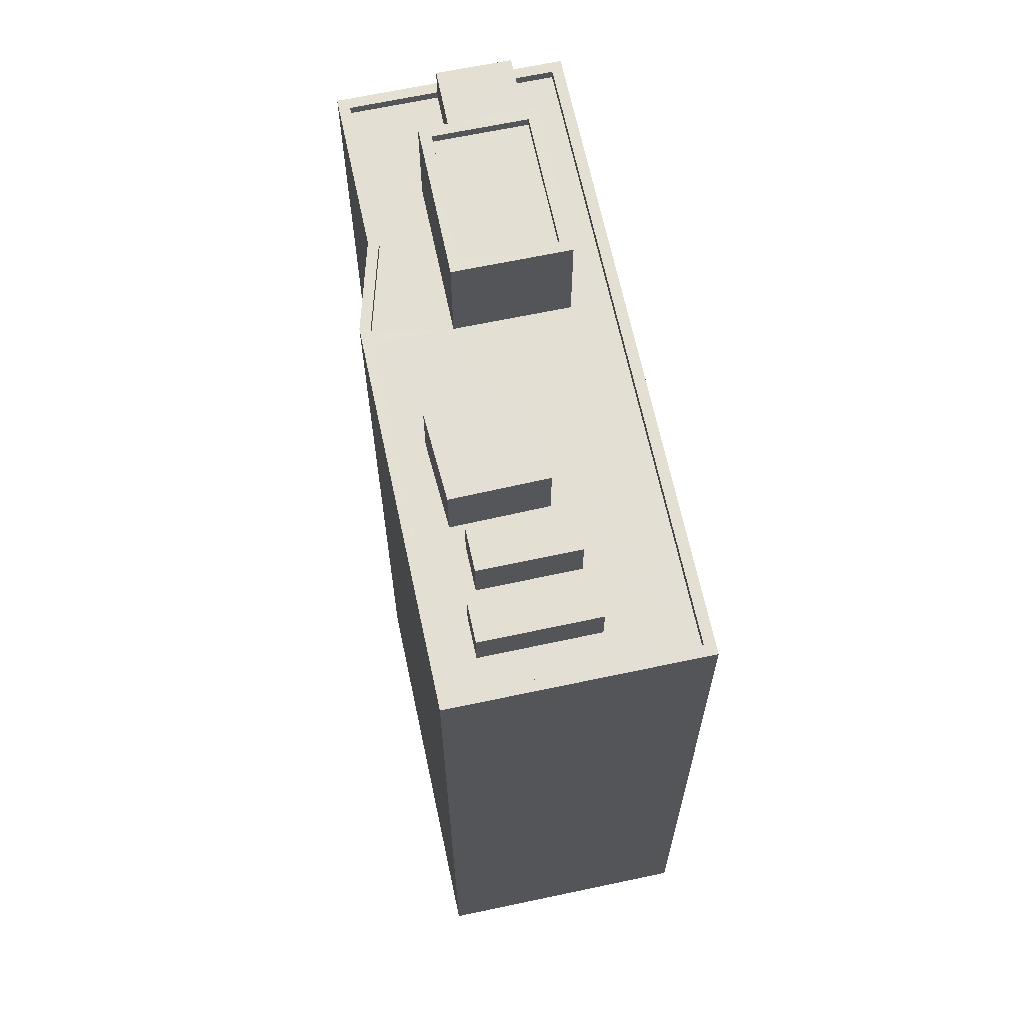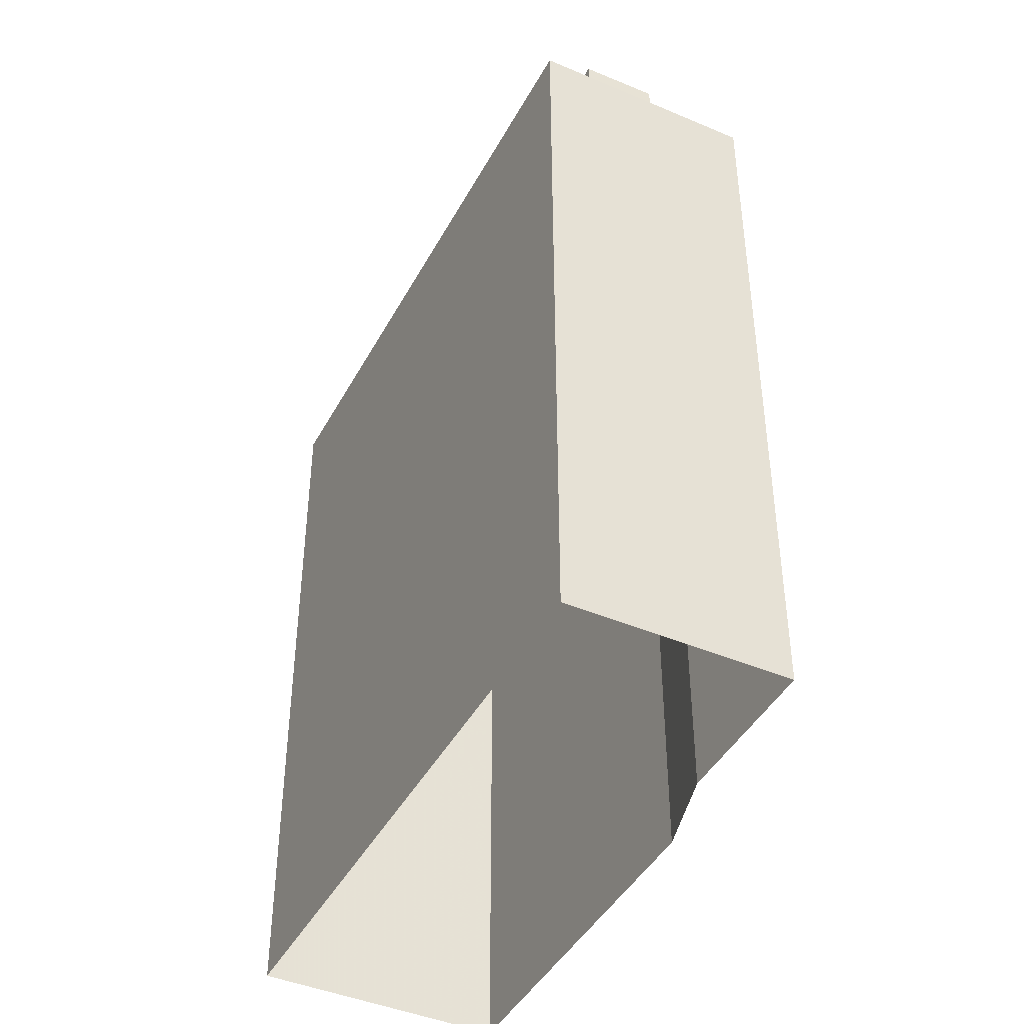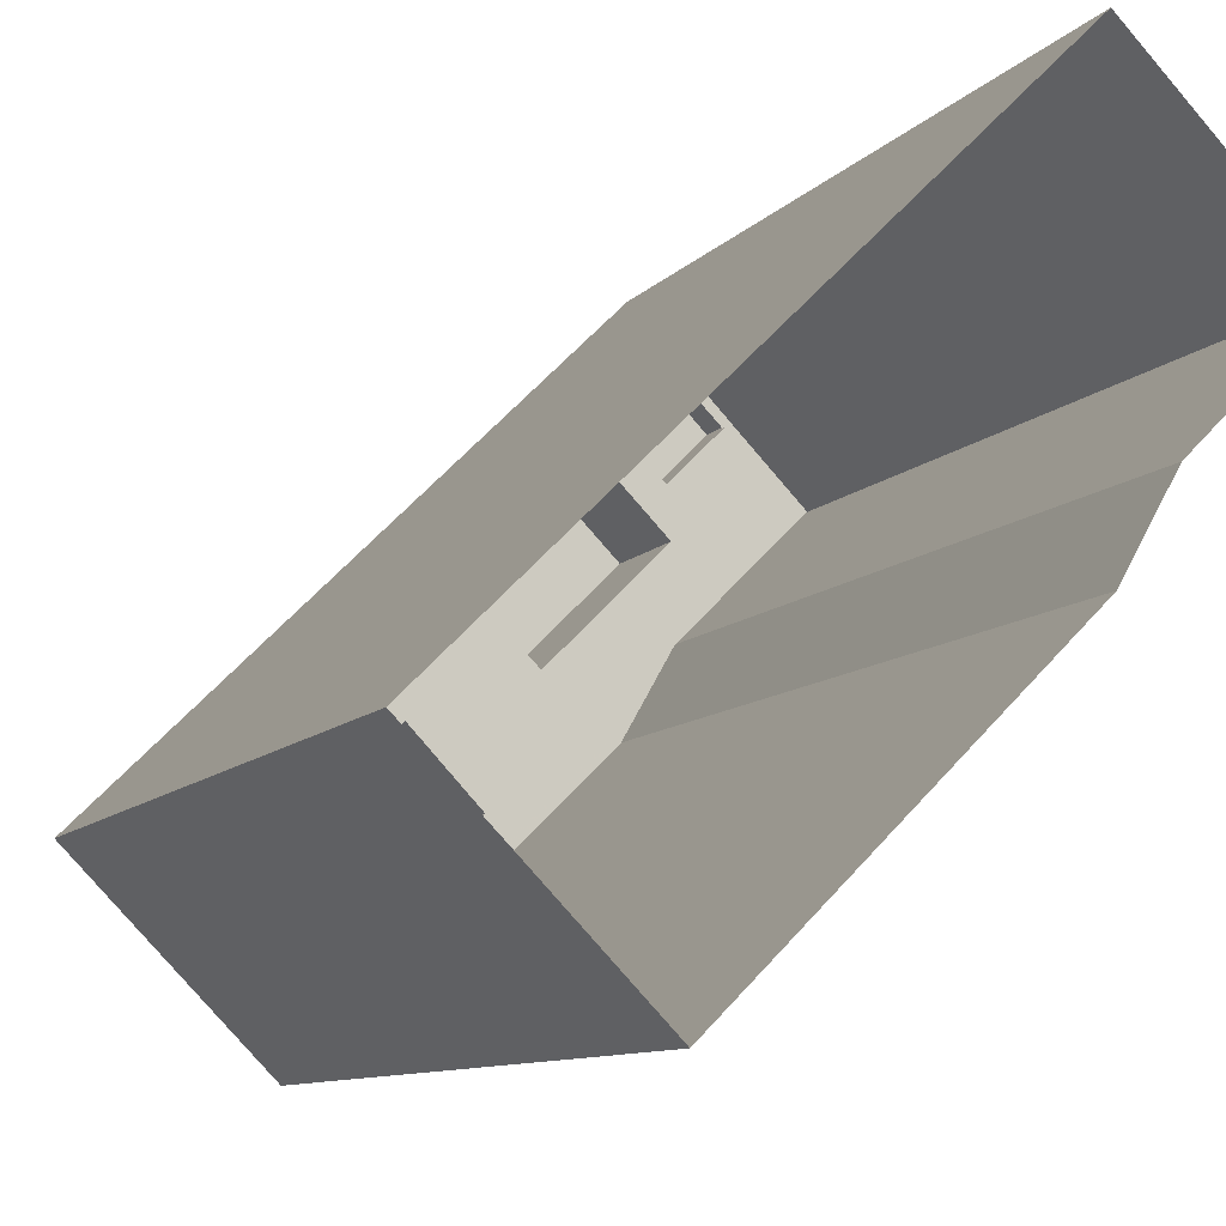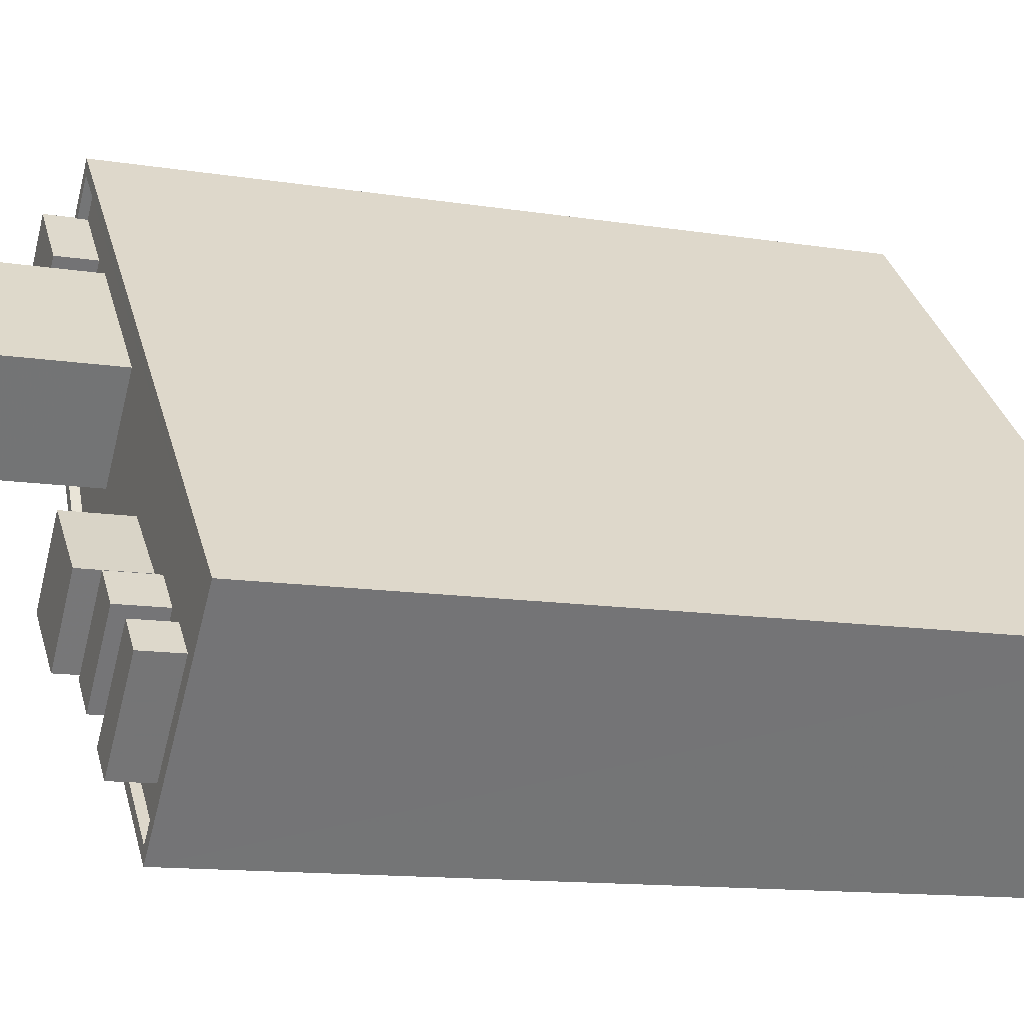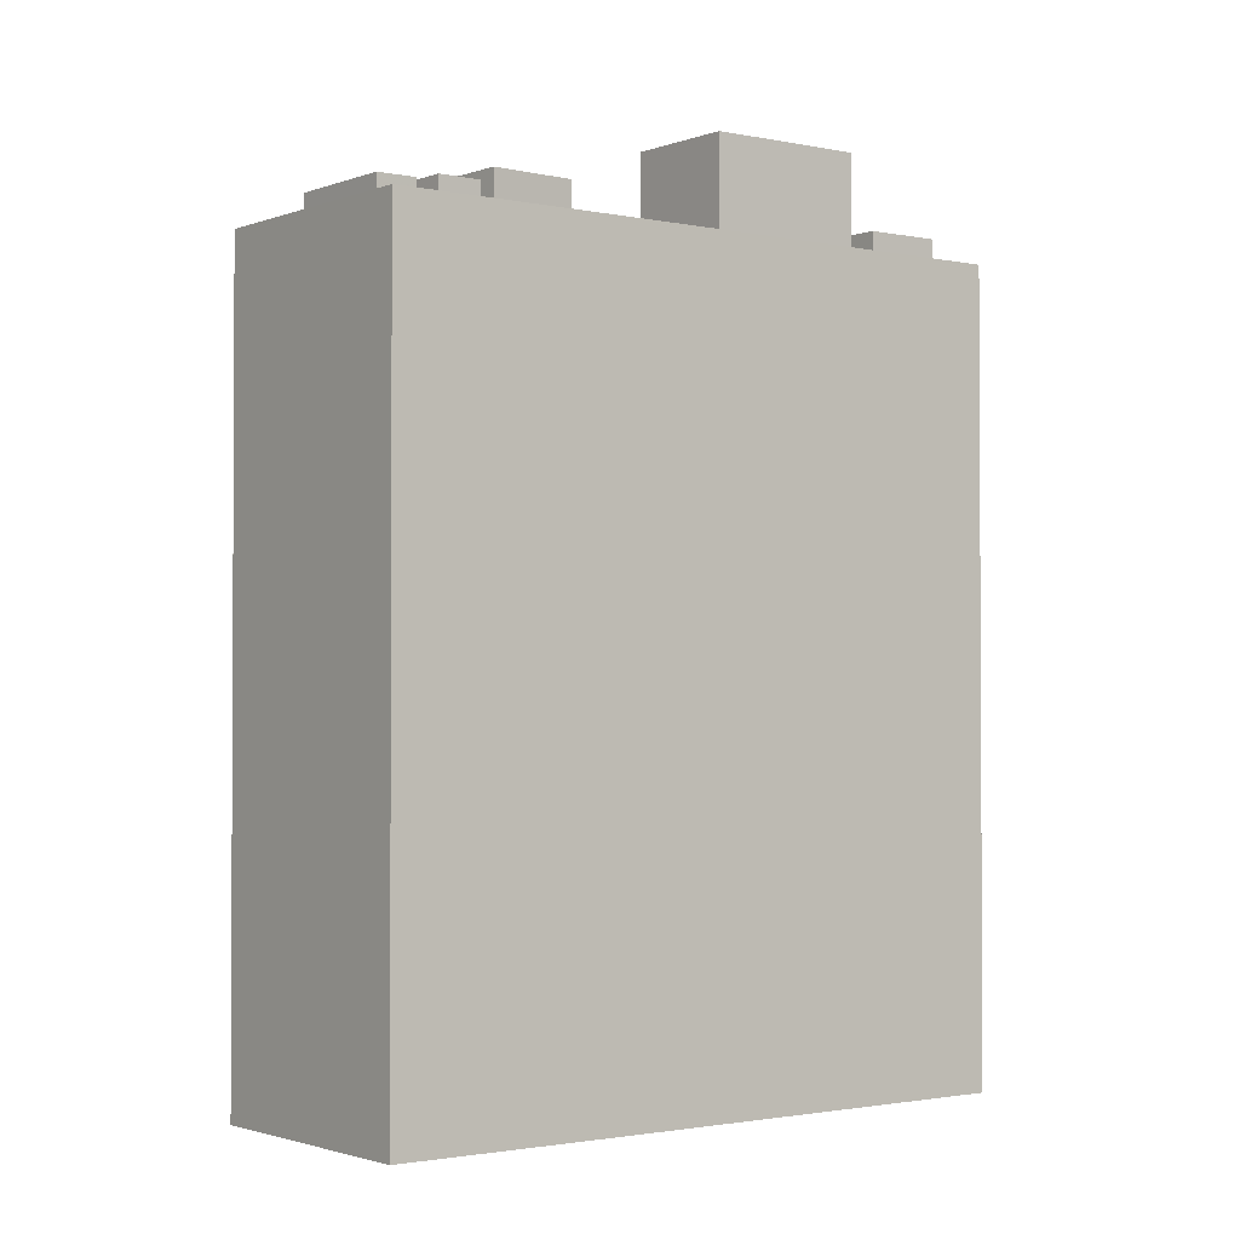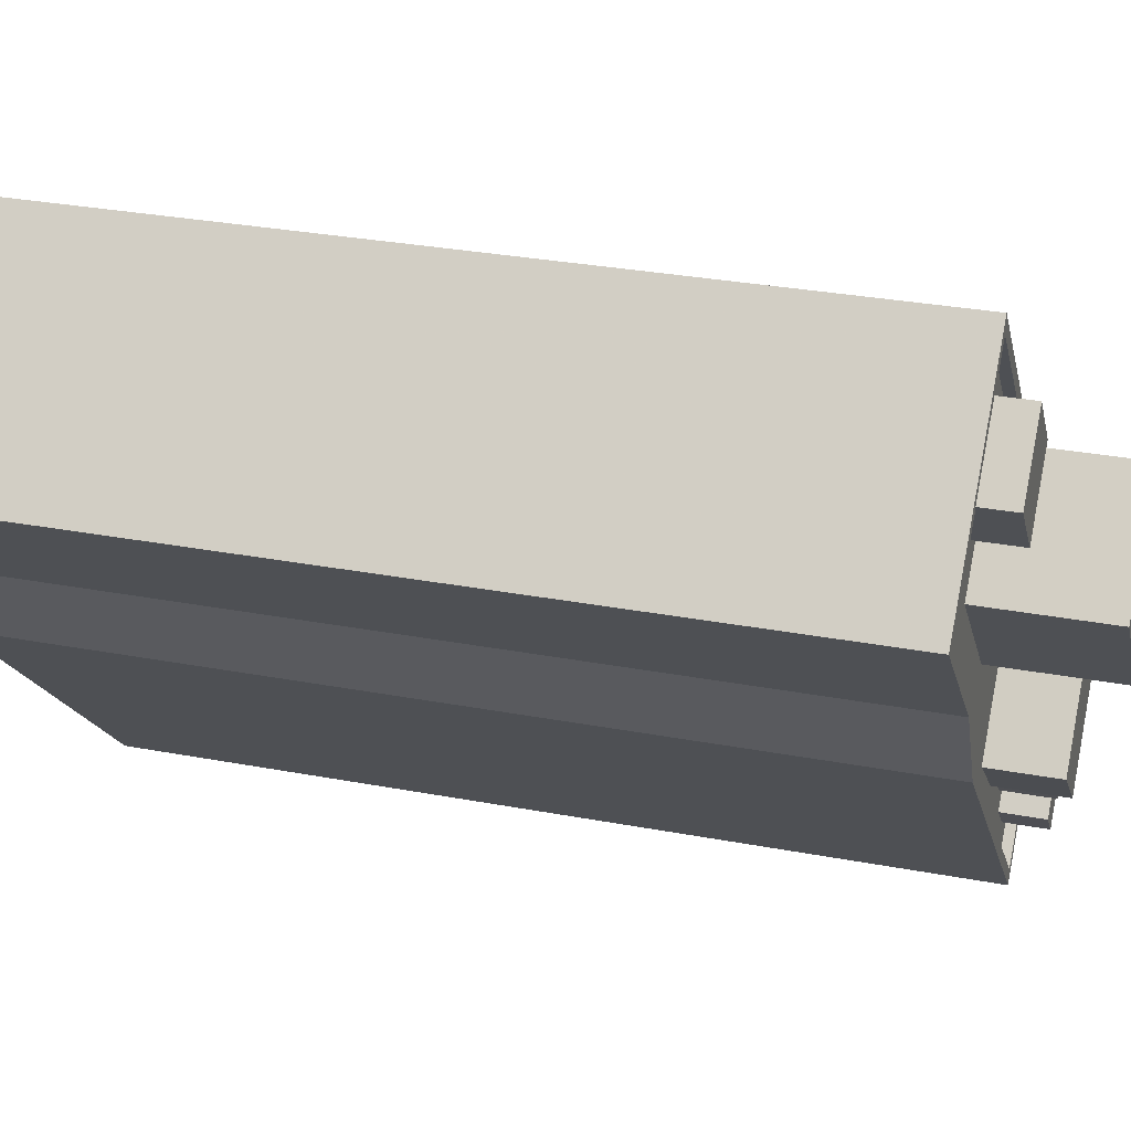
<metadata>
{"format":"obj","ext":"obj","renderer":"f3d","projection":"perspective","resolution":1024,"background":"white","views":[{"elev":66.3,"azim":33.3,"up":"+Z"},{"elev":-43.5,"azim":-161.3,"up":"+Z"},{"elev":-9.4,"azim":157.7,"up":"+Y"},{"elev":-12.6,"azim":69.4,"up":"+Y"},{"elev":-1.8,"azim":98.1,"up":"+Z"},{"elev":29.3,"azim":-74.2,"up":"+Y"}]}
</metadata>
<code>
v -6272 -3.698e+04 2.794
v -6267 -3.697e+04 2.794
v -6268 -3.698e+04 2.792
v -6267 -3.698e+04 2.791
v -6254 -3.698e+04 2.788
v -6259 -3.699e+04 2.788
v -6268 -3.697e+04 24.77
v -6268 -3.698e+04 24.77
v -6266 -3.697e+04 24.77
v -6269 -3.697e+04 24.77
v -6267 -3.697e+04 23.69
v -6266 -3.698e+04 23.69
v -6262 -3.698e+04 23.68
v -6263 -3.698e+04 23.68
v -6267 -3.698e+04 23.68
v -6266 -3.698e+04 23.68
v -6265 -3.698e+04 23.68
v -6268 -3.698e+04 23.69
v -6268 -3.698e+04 23.69
v -6268 -3.697e+04 23.69
v -6266 -3.697e+04 23.69
v -6269 -3.697e+04 23.69
v -6271 -3.698e+04 23.69
v -6268 -3.698e+04 23.69
v -6255 -3.698e+04 23.68
v -6257 -3.699e+04 23.68
v -6259 -3.699e+04 23.68
v -6260 -3.699e+04 23.68
v -6259 -3.699e+04 23.68
v -6256 -3.698e+04 23.68
v -6260 -3.699e+04 23.68
v -6261 -3.699e+04 23.68
v -6260 -3.699e+04 23.68
v -6259 -3.698e+04 23.68
v -6258 -3.698e+04 23.68
v -6257 -3.698e+04 23.68
v -6258 -3.698e+04 23.68
v -6259 -3.698e+04 23.68
v -6261 -3.699e+04 23.68
v -6263 -3.699e+04 23.68
v -6260 -3.698e+04 23.68
v -6262 -3.699e+04 23.68
v -6264 -3.698e+04 23.68
v -6262 -3.698e+04 23.68
v -6259 -3.699e+04 23.93
v -6254 -3.698e+04 23.93
v -6255 -3.698e+04 23.93
v -6259 -3.699e+04 23.93
v -6269 -3.697e+04 23.94
v -6267 -3.697e+04 23.94
v -6272 -3.698e+04 23.94
v -6271 -3.698e+04 23.94
v -6269 -3.697e+04 23.94
v -6267 -3.697e+04 23.94
v -6268 -3.697e+04 23.94
v -6268 -3.697e+04 23.94
v -6267 -3.698e+04 23.93
v -6268 -3.698e+04 23.94
v -6268 -3.698e+04 23.94
v -6267 -3.698e+04 23.93
v -6259 -3.699e+04 24.76
v -6258 -3.698e+04 24.76
v -6260 -3.699e+04 24.76
v -6257 -3.699e+04 24.76
v -6260 -3.699e+04 24.95
v -6259 -3.698e+04 24.95
v -6261 -3.699e+04 24.95
v -6259 -3.698e+04 24.95
v -6262 -3.699e+04 25.4
v -6262 -3.698e+04 25.4
v -6264 -3.698e+04 25.4
v -6260 -3.698e+04 25.4
v -6268 -3.698e+04 26.41
v -6263 -3.698e+04 26.41
v -6266 -3.698e+04 26.41
v -6265 -3.698e+04 26.41
v -6265 -3.698e+04 26.66
v -6263 -3.698e+04 26.66
v -6265 -3.698e+04 26.66
v -6266 -3.698e+04 26.66
v -6266 -3.698e+04 26.66
v -6268 -3.698e+04 26.66
v -6268 -3.698e+04 26.66
v -6263 -3.698e+04 26.66
f 1 2 3
f 3 2 4
f 4 5 6
f 4 2 5
f 7 8 9
f 7 10 8
f 11 12 13
f 13 12 14
f 15 16 17
f 18 19 17
f 20 21 11
f 22 23 24
f 24 18 12
f 19 15 17
f 18 23 19
f 21 24 12
f 11 21 12
f 23 18 24
f 25 26 27
f 28 27 29
f 25 30 26
f 27 26 29
f 28 31 32
f 32 31 33
f 34 33 35
f 31 28 29
f 30 35 26
f 34 35 36
f 36 35 30
f 33 31 35
f 36 37 38
f 34 36 38
f 39 40 32
f 39 32 33
f 37 41 38
f 40 39 42
f 41 42 39
f 38 41 39
f 43 40 42
f 40 43 16
f 37 13 44
f 41 37 44
f 13 14 44
f 17 16 43
f 44 14 17
f 44 17 43
f 45 46 47
f 45 47 48
f 49 50 51
f 50 47 46
f 52 49 51
f 53 49 52
f 47 50 54
f 55 54 56
f 56 50 49
f 54 50 56
f 45 48 57
f 52 58 59
f 48 60 57
f 58 60 59
f 57 60 58
f 51 58 52
f 61 62 63
f 61 64 62
f 65 66 67
f 65 68 66
f 69 70 71
f 69 72 70
f 73 74 75
f 73 76 74
f 77 78 79
f 80 81 82
f 83 80 82
f 78 81 80
f 79 78 84
f 84 78 80
f 79 82 77
f 79 83 82
f 21 8 24
f 21 9 8
f 22 24 53
f 49 53 10
f 10 53 8
f 53 24 8
f 56 10 7
f 56 49 10
f 21 55 9
f 9 55 7
f 21 20 55
f 7 55 56
f 20 11 54
f 55 20 54
f 22 52 23
f 22 53 52
f 36 30 47
f 37 36 47
f 30 25 47
f 13 37 47
f 11 13 54
f 54 13 47
f 48 25 27
f 48 47 25
f 40 16 60
f 48 32 40
f 16 15 60
f 28 32 48
f 27 28 48
f 48 40 60
f 60 15 19
f 59 60 19
f 59 19 23
f 52 59 23
f 2 46 5
f 2 50 46
f 45 6 5
f 46 45 5
f 45 57 4
f 6 45 4
f 57 3 4
f 57 58 3
f 58 1 3
f 58 51 1
f 51 50 2
f 1 51 2
f 61 63 31
f 29 61 31
f 31 62 35
f 31 63 62
f 35 64 26
f 35 62 64
f 26 61 29
f 26 64 61
f 65 67 39
f 33 65 39
f 39 66 38
f 39 67 66
f 38 68 34
f 38 66 68
f 68 65 33
f 34 68 33
f 69 71 43
f 42 69 43
f 71 70 44
f 43 71 44
f 44 72 41
f 44 70 72
f 41 69 42
f 41 72 69
f 80 73 75
f 80 83 73
f 84 75 74
f 84 80 75
f 79 74 76
f 79 84 74
f 79 76 73
f 83 79 73
f 12 81 78
f 14 12 78
f 77 14 78
f 77 17 14
f 18 17 77
f 82 18 77
f 82 12 18
f 82 81 12

</code>
